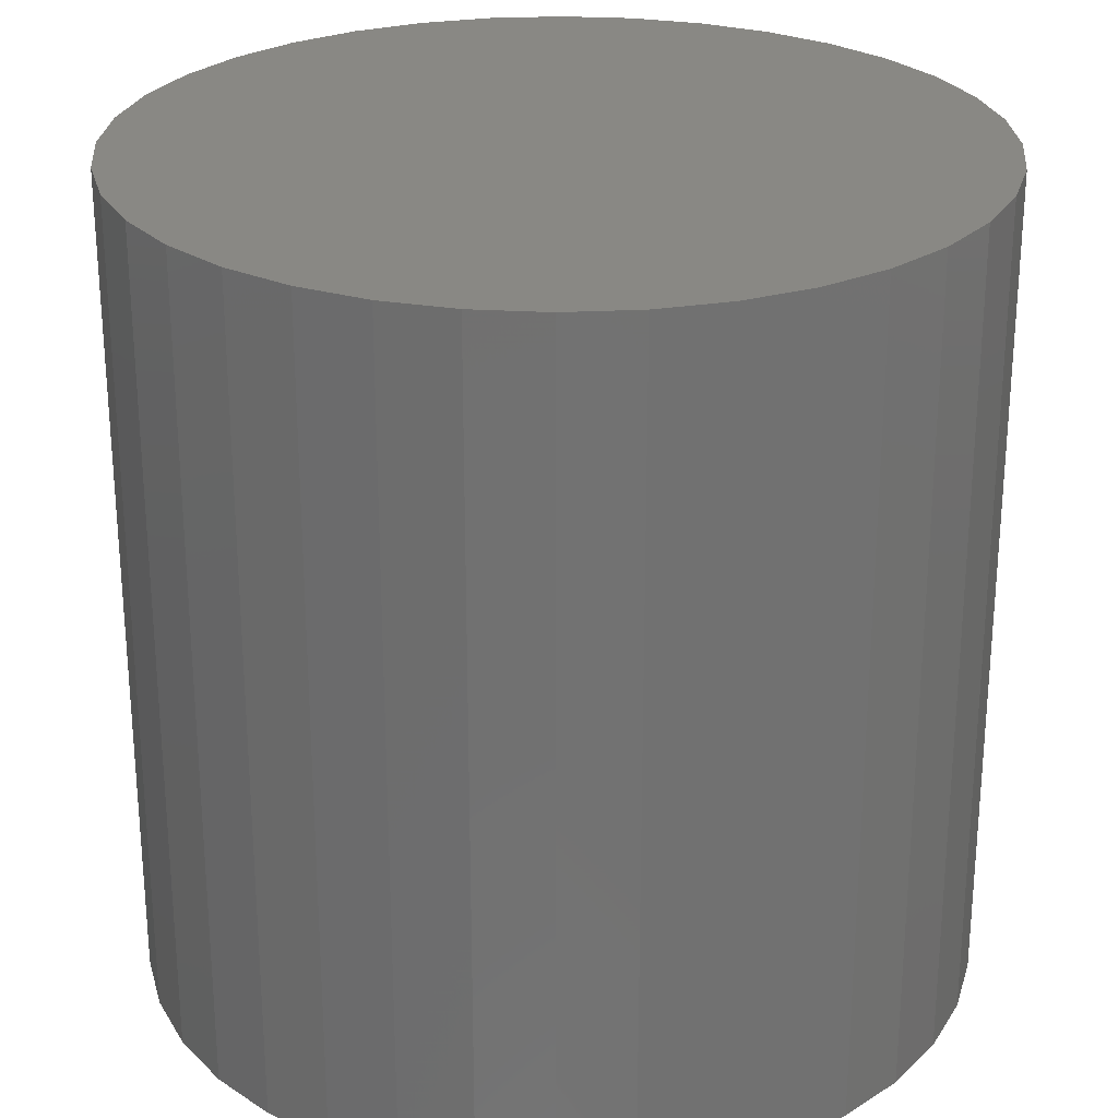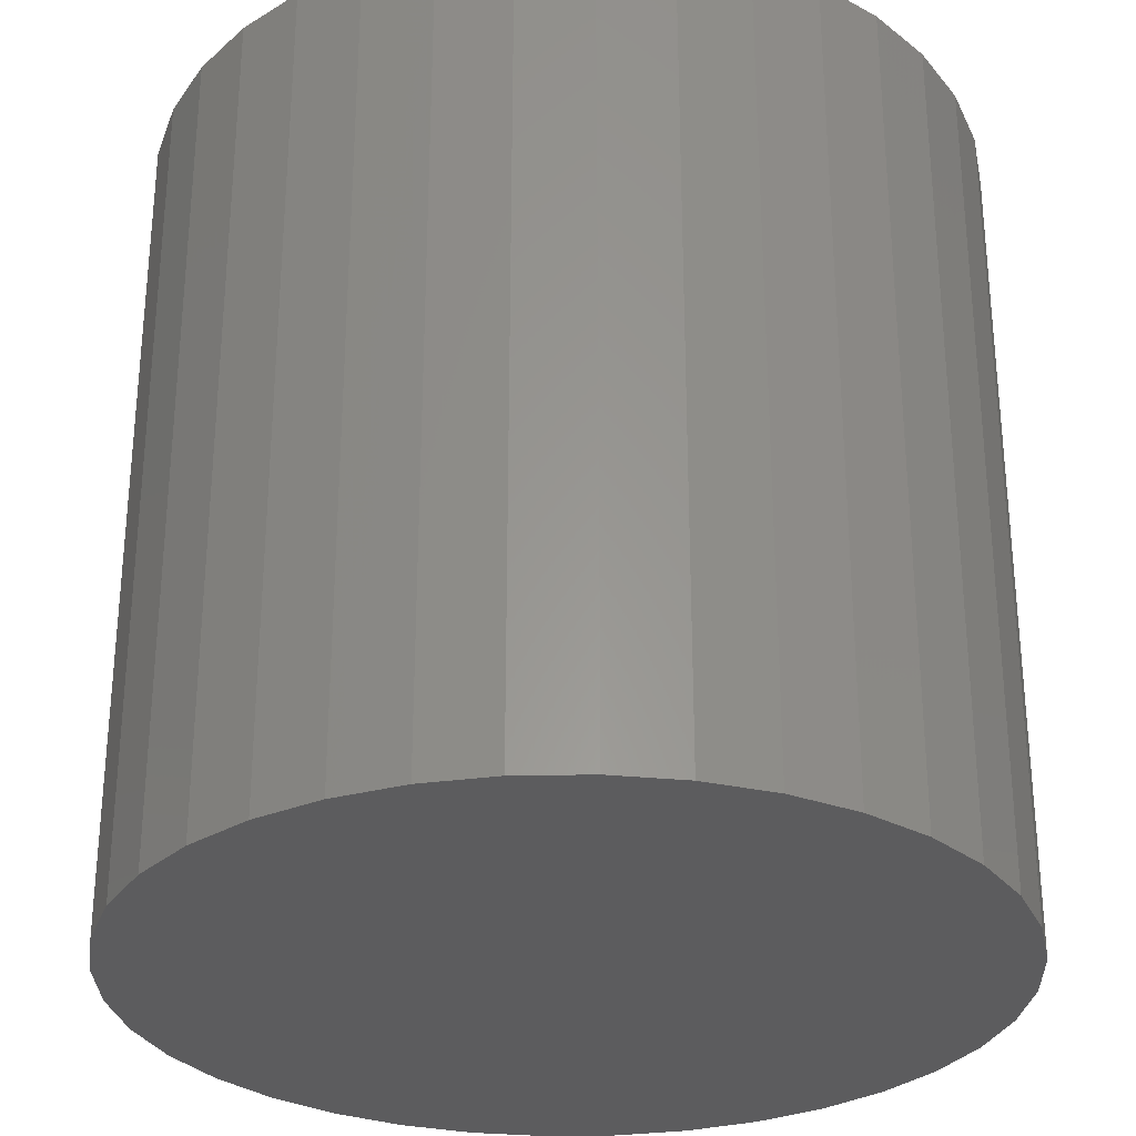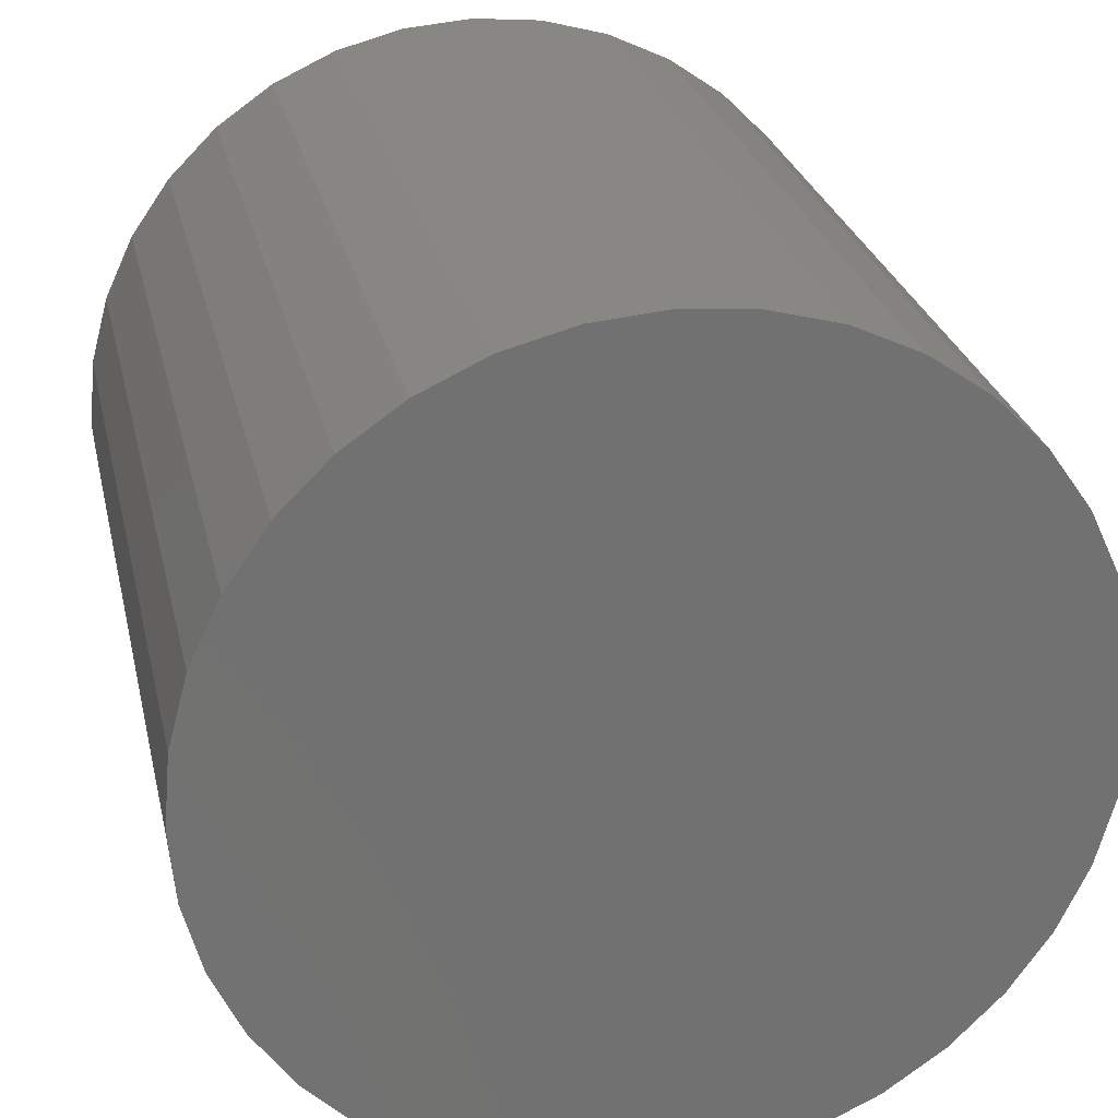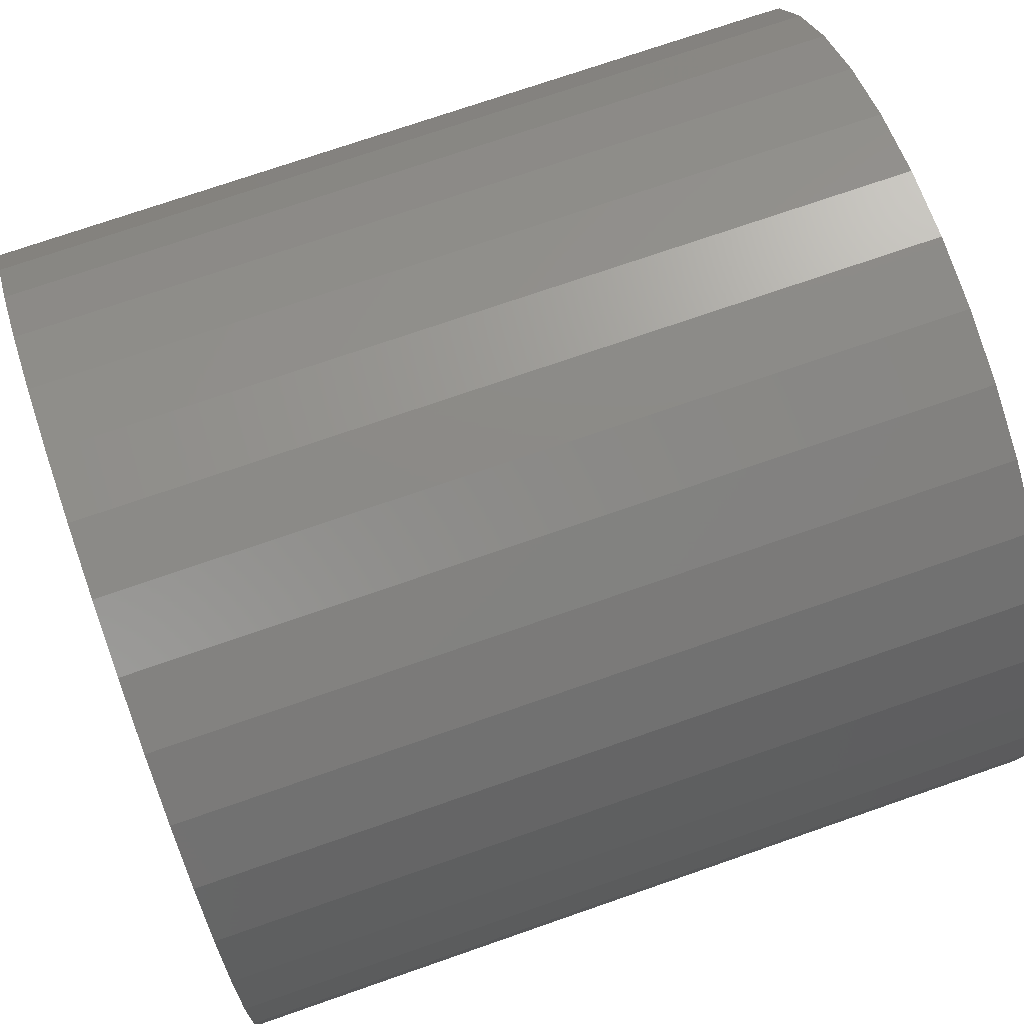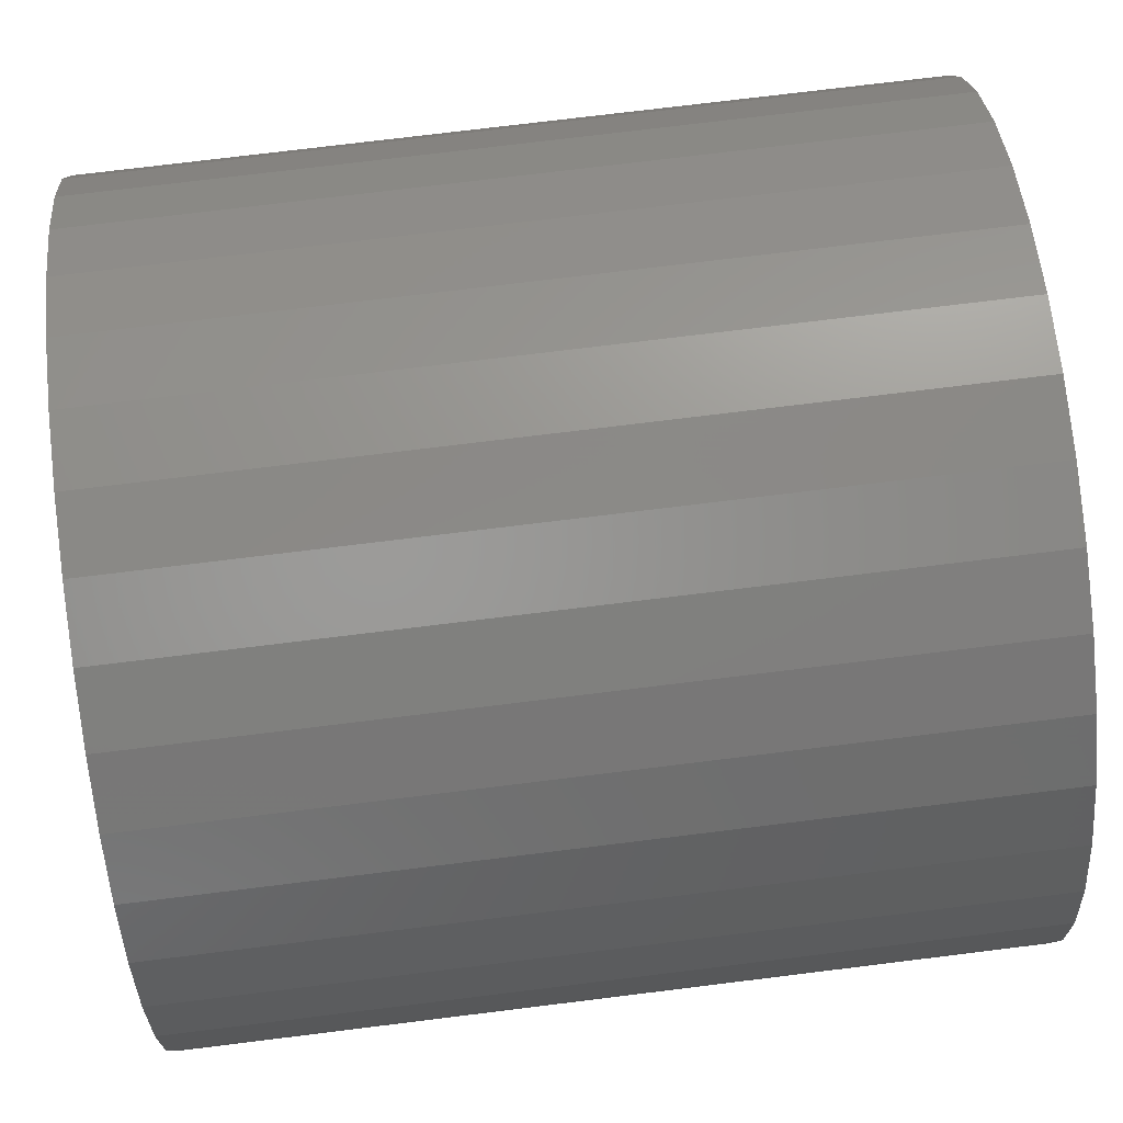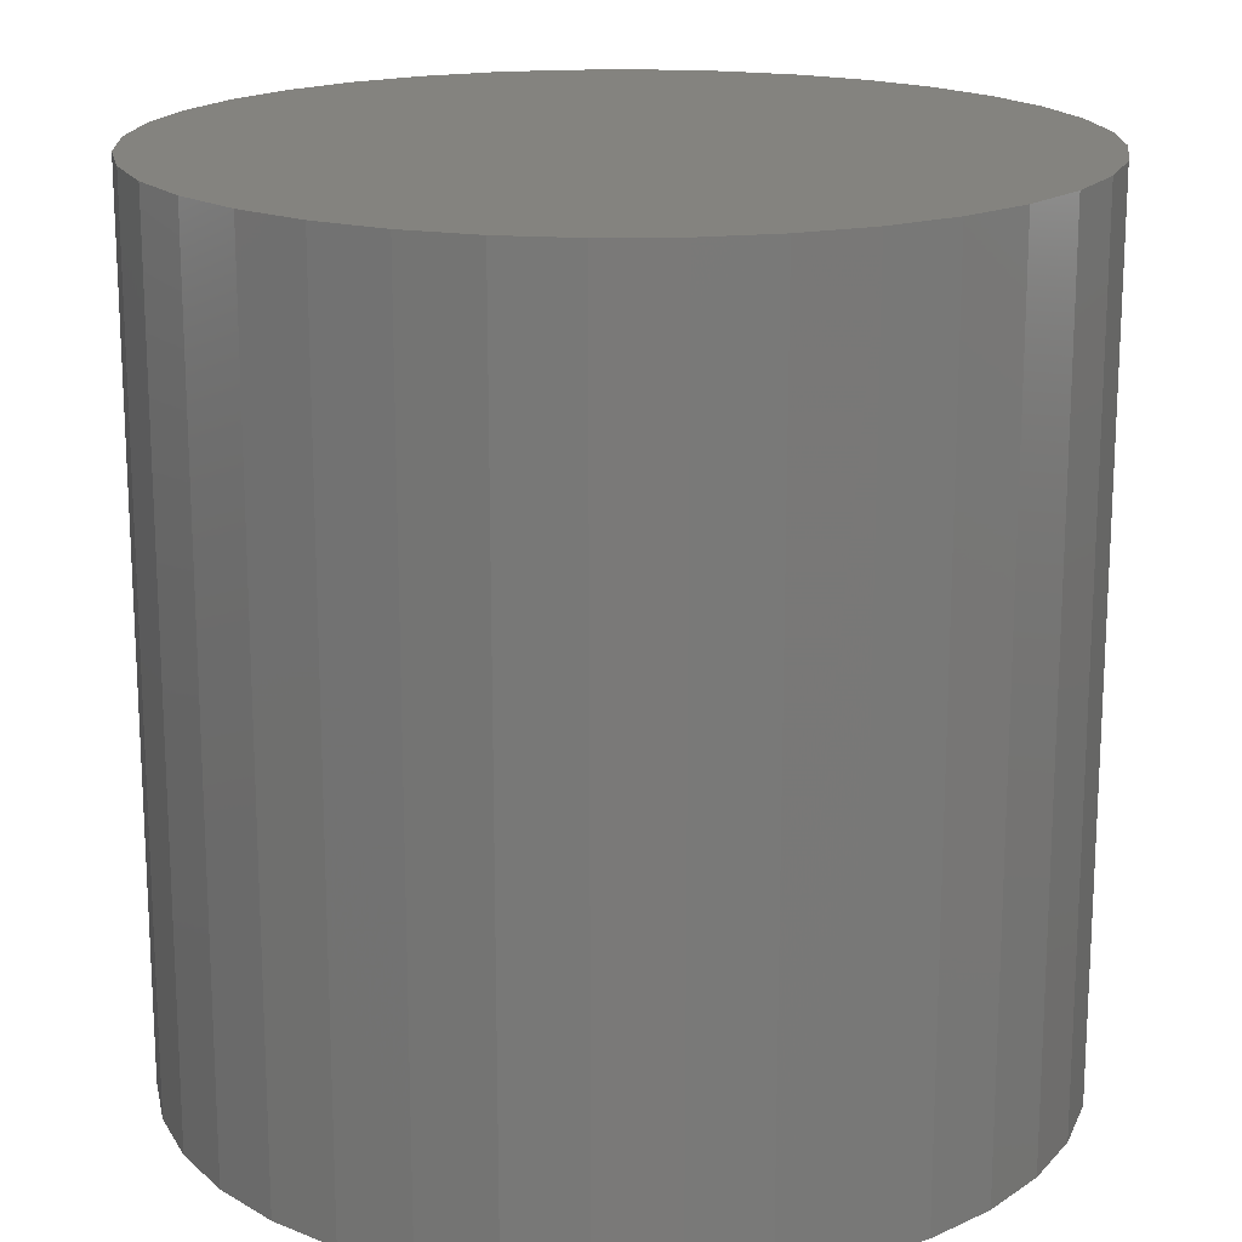
<metadata>
{"format":"stl","ext":"stl","renderer":"f3d","projection":"perspective","resolution":1024,"background":"white","views":[{"elev":26.2,"azim":-89.6,"up":"+Z"},{"elev":-29.7,"azim":-153.4,"up":"+Z"},{"elev":26.3,"azim":-12.3,"up":"+Y"},{"elev":73.1,"azim":-109.2,"up":"+Y"},{"elev":75.3,"azim":-97.0,"up":"+Y"},{"elev":17.8,"azim":-46.8,"up":"+Z"}]}
</metadata>
<code>
# stl→obj: 72 verts, 140 faces
v 10 0 20
v 9.848 1.736 0
v 9.848 1.736 20
v 10 0 0
v 9.397 3.42 0
v 9.397 3.42 20
v 8.66 5 0
v 8.66 5 20
v 7.66 6.428 0
v 7.66 6.428 20
v 6.428 7.66 0
v 6.428 7.66 20
v 5 8.66 20
v 5 8.66 0
v 3.42 9.397 20
v 3.42 9.397 0
v 1.736 9.848 20
v 1.736 9.848 0
v 0 10 20
v 0 10 0
v -1.736 9.848 20
v -1.736 9.848 0
v -3.42 9.397 20
v -3.42 9.397 0
v -5 8.66 20
v -5 8.66 0
v -6.428 7.66 20
v -6.428 7.66 0
v -7.66 6.428 0
v -7.66 6.428 20
v -8.66 5 0
v -8.66 5 20
v -9.397 3.42 0
v -9.397 3.42 20
v -9.848 1.736 0
v -9.848 1.736 20
v -10 -0 0
v -10 -0 20
v -9.848 -1.736 0
v -9.848 -1.736 20
v -9.397 -3.42 0
v -9.397 -3.42 20
v -8.66 -5 0
v -8.66 -5 20
v -7.66 -6.428 0
v -7.66 -6.428 20
v -6.428 -7.66 0
v -6.428 -7.66 20
v -5 -8.66 20
v -5 -8.66 0
v -3.42 -9.397 20
v -3.42 -9.397 0
v -1.736 -9.848 20
v -1.736 -9.848 0
v -0 -10 20
v -0 -10 0
v 1.736 -9.848 20
v 1.736 -9.848 0
v 3.42 -9.397 20
v 3.42 -9.397 0
v 5 -8.66 20
v 5 -8.66 0
v 6.428 -7.66 20
v 6.428 -7.66 0
v 7.66 -6.428 0
v 7.66 -6.428 20
v 8.66 -5 0
v 8.66 -5 20
v 9.397 -3.42 0
v 9.397 -3.42 20
v 9.848 -1.736 0
v 9.848 -1.736 20
f 1 2 3
f 2 1 4
f 3 5 6
f 5 3 2
f 6 7 8
f 7 6 5
f 8 9 10
f 9 8 7
f 10 11 12
f 11 10 9
f 11 13 12
f 13 11 14
f 14 15 13
f 15 14 16
f 16 17 15
f 17 16 18
f 18 19 17
f 19 18 20
f 20 21 19
f 21 20 22
f 22 23 21
f 23 22 24
f 24 25 23
f 25 24 26
f 26 27 25
f 27 26 28
f 29 27 28
f 27 29 30
f 31 30 29
f 30 31 32
f 33 32 31
f 32 33 34
f 35 34 33
f 34 35 36
f 37 36 35
f 36 37 38
f 39 38 37
f 38 39 40
f 41 40 39
f 40 41 42
f 43 42 41
f 42 43 44
f 45 44 43
f 44 45 46
f 47 46 45
f 46 47 48
f 47 49 48
f 49 47 50
f 50 51 49
f 51 50 52
f 52 53 51
f 53 52 54
f 54 55 53
f 55 54 56
f 56 57 55
f 57 56 58
f 58 59 57
f 59 58 60
f 60 61 59
f 61 60 62
f 62 63 61
f 63 62 64
f 63 65 66
f 65 63 64
f 66 67 68
f 67 66 65
f 68 69 70
f 69 68 67
f 70 71 72
f 71 70 69
f 72 4 1
f 4 72 71
f 71 2 4
f 69 2 71
f 69 5 2
f 67 5 69
f 67 7 5
f 65 7 67
f 65 9 7
f 64 9 65
f 64 11 9
f 62 11 64
f 62 14 11
f 60 14 62
f 60 16 14
f 58 16 60
f 58 18 16
f 56 18 58
f 56 20 18
f 54 20 56
f 54 22 20
f 52 22 54
f 52 24 22
f 50 24 52
f 50 26 24
f 47 26 50
f 47 28 26
f 45 28 47
f 45 29 28
f 43 29 45
f 43 31 29
f 41 31 43
f 41 33 31
f 39 33 41
f 39 35 33
f 35 39 37
f 3 72 1
f 6 72 3
f 6 70 72
f 8 70 6
f 8 68 70
f 10 68 8
f 10 66 68
f 12 66 10
f 12 63 66
f 13 63 12
f 13 61 63
f 15 61 13
f 15 59 61
f 17 59 15
f 17 57 59
f 19 57 17
f 19 55 57
f 21 55 19
f 21 53 55
f 23 53 21
f 23 51 53
f 25 51 23
f 25 49 51
f 27 49 25
f 27 48 49
f 30 48 27
f 30 46 48
f 32 46 30
f 32 44 46
f 34 44 32
f 34 42 44
f 36 42 34
f 36 40 42
f 40 36 38

</code>
